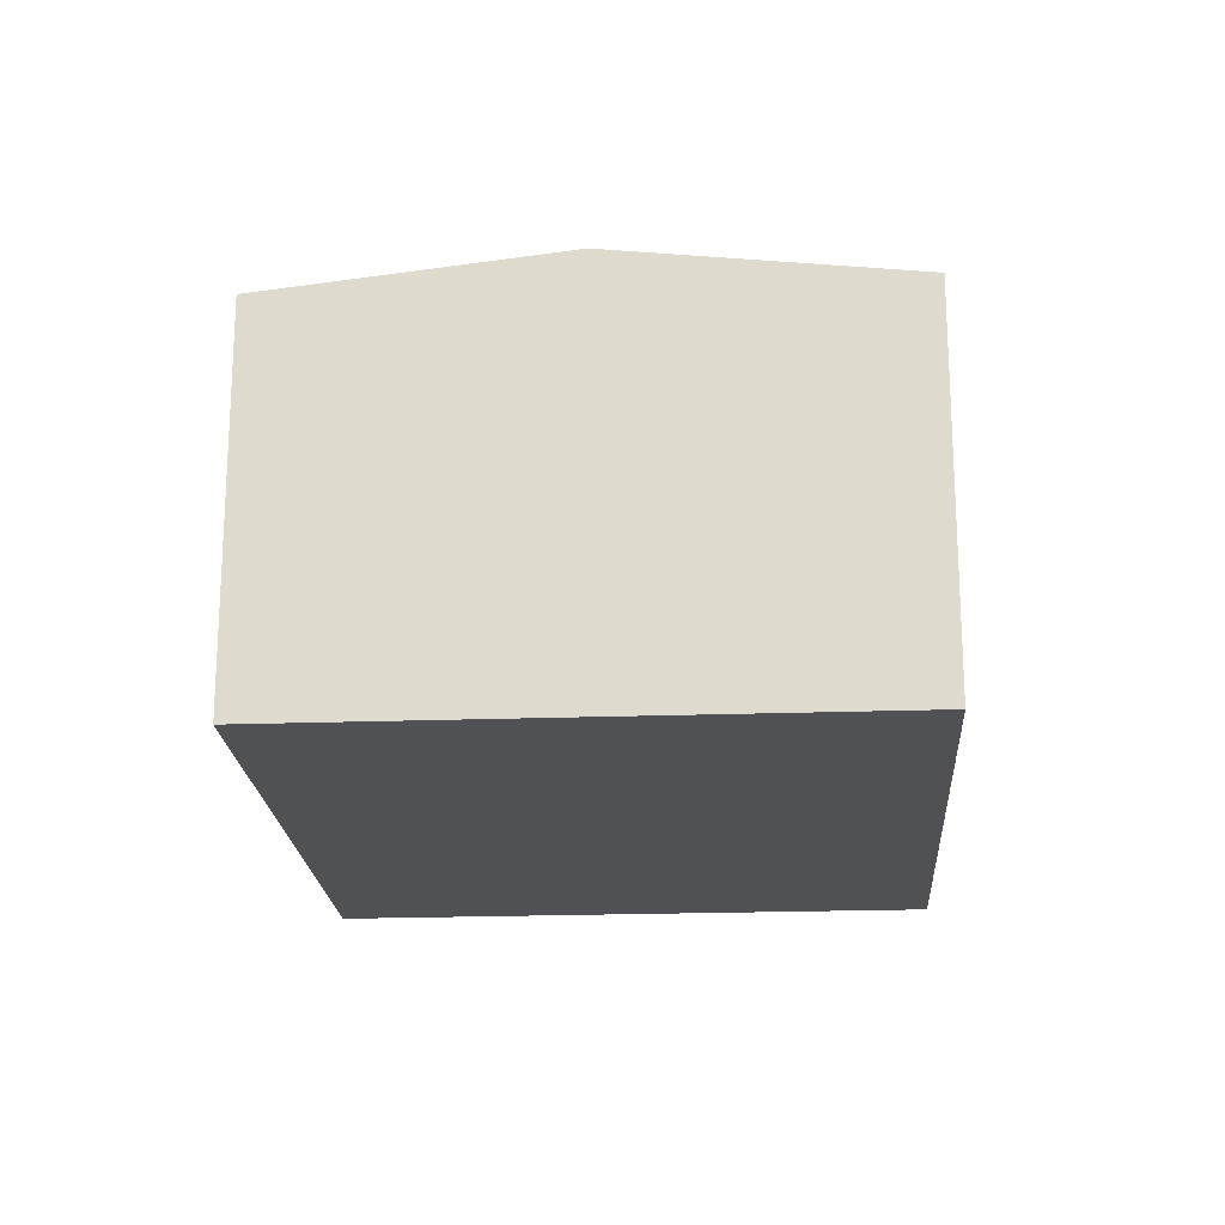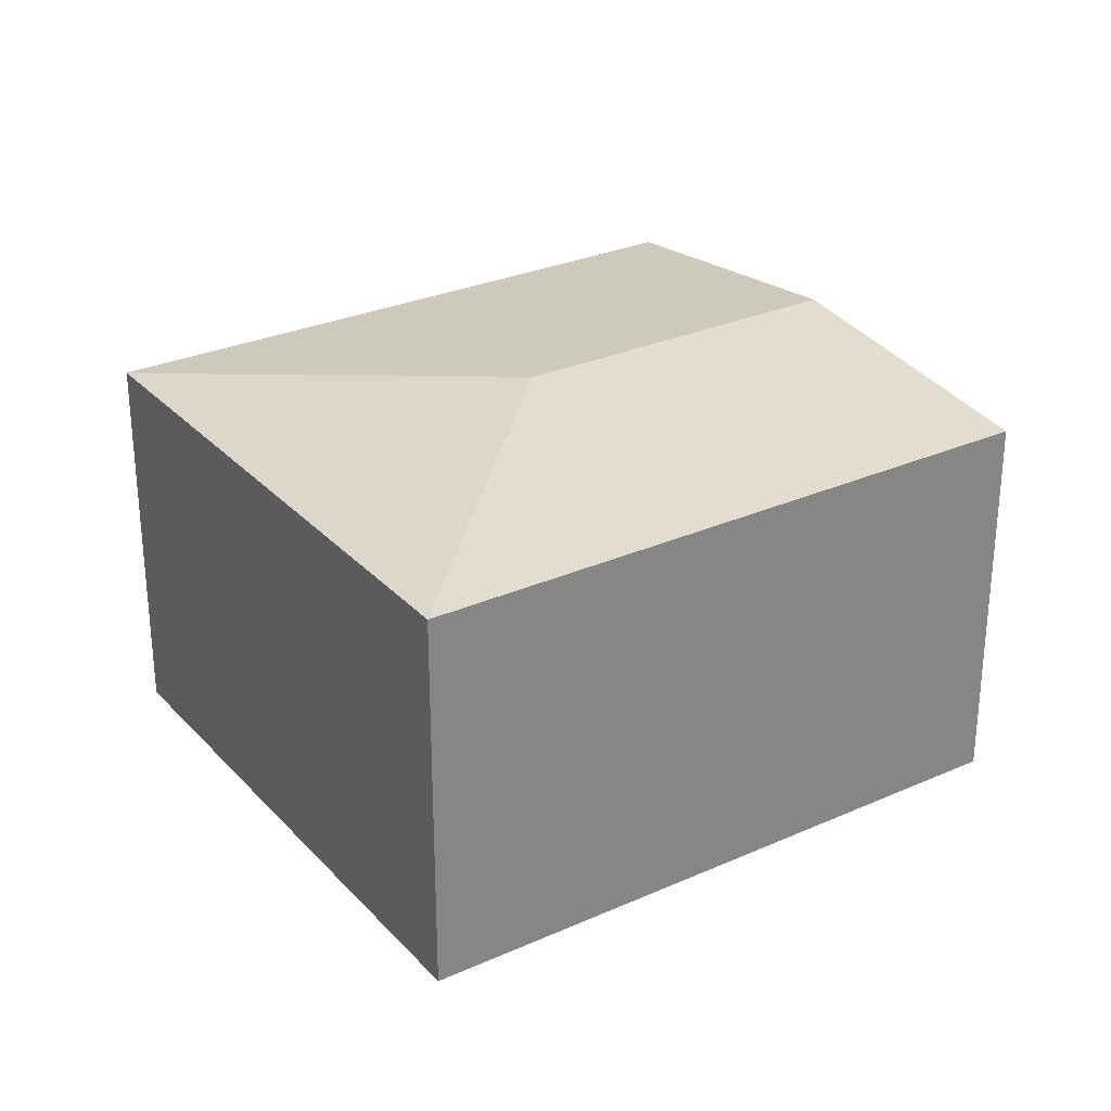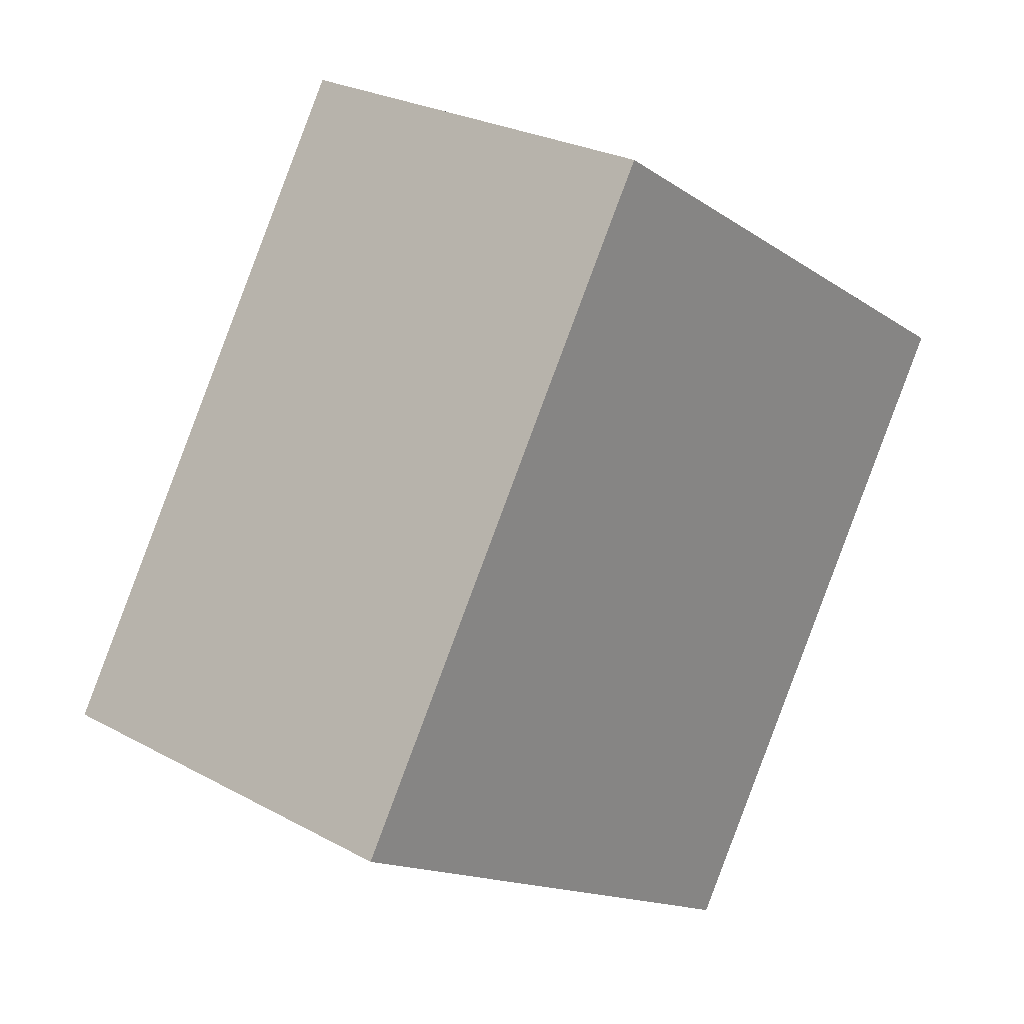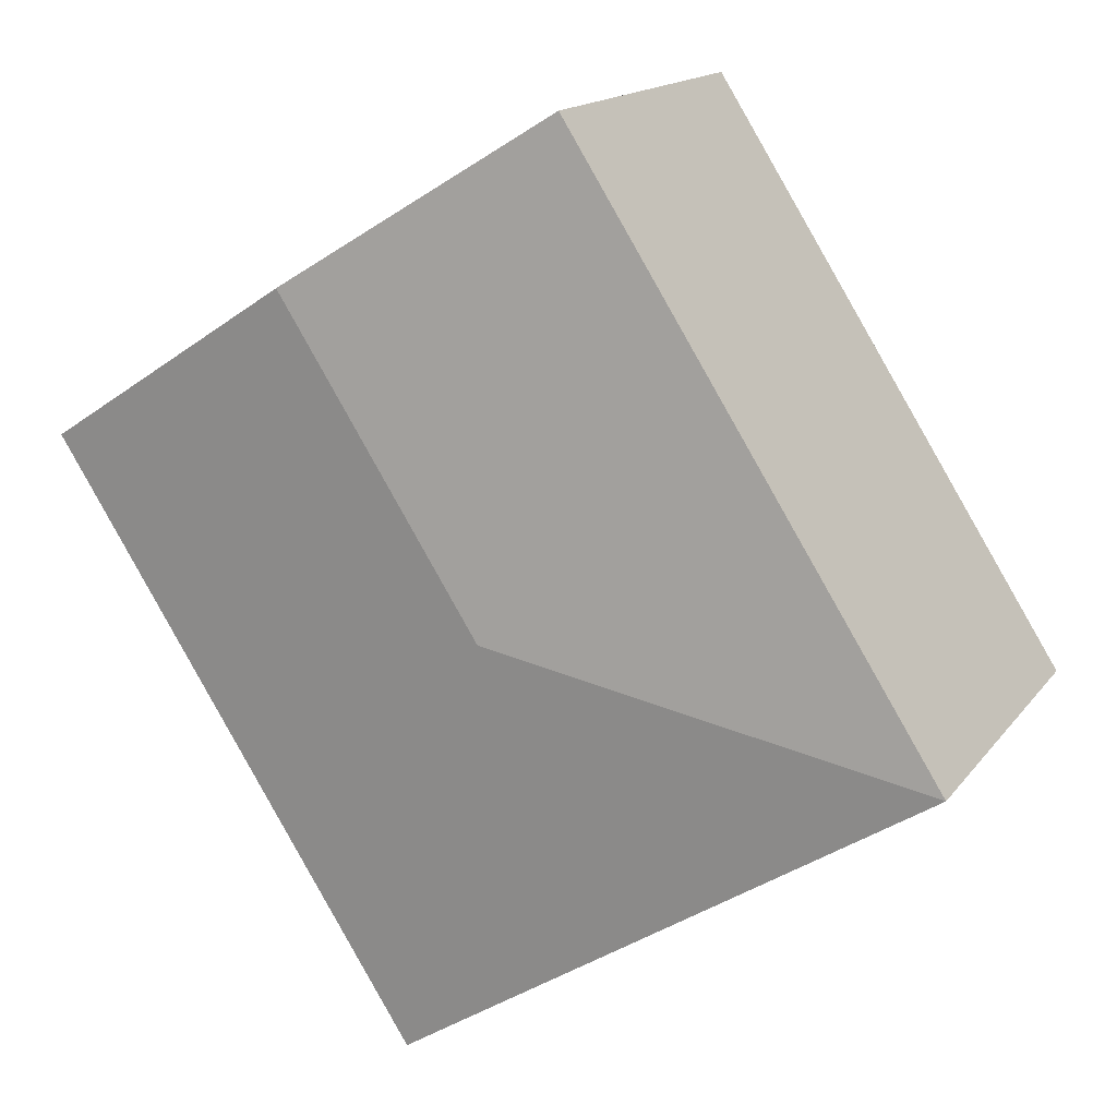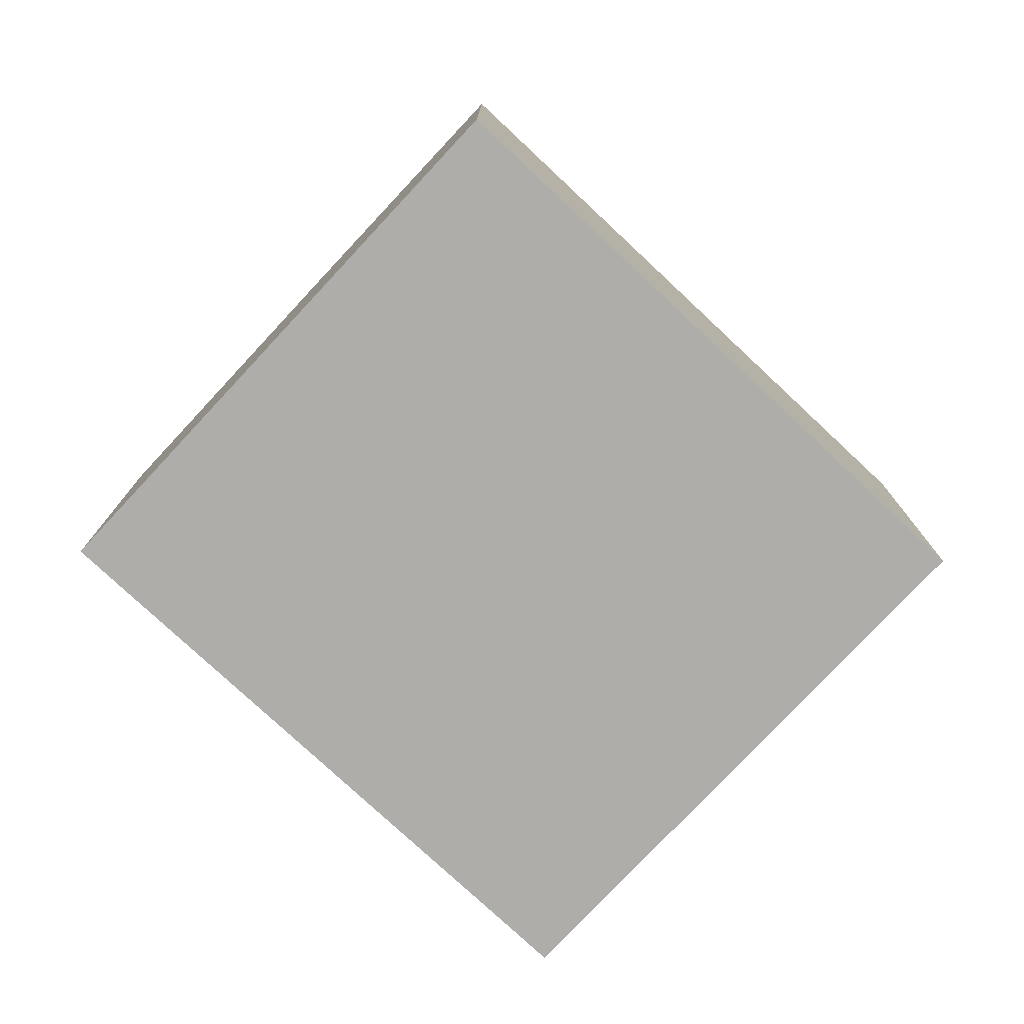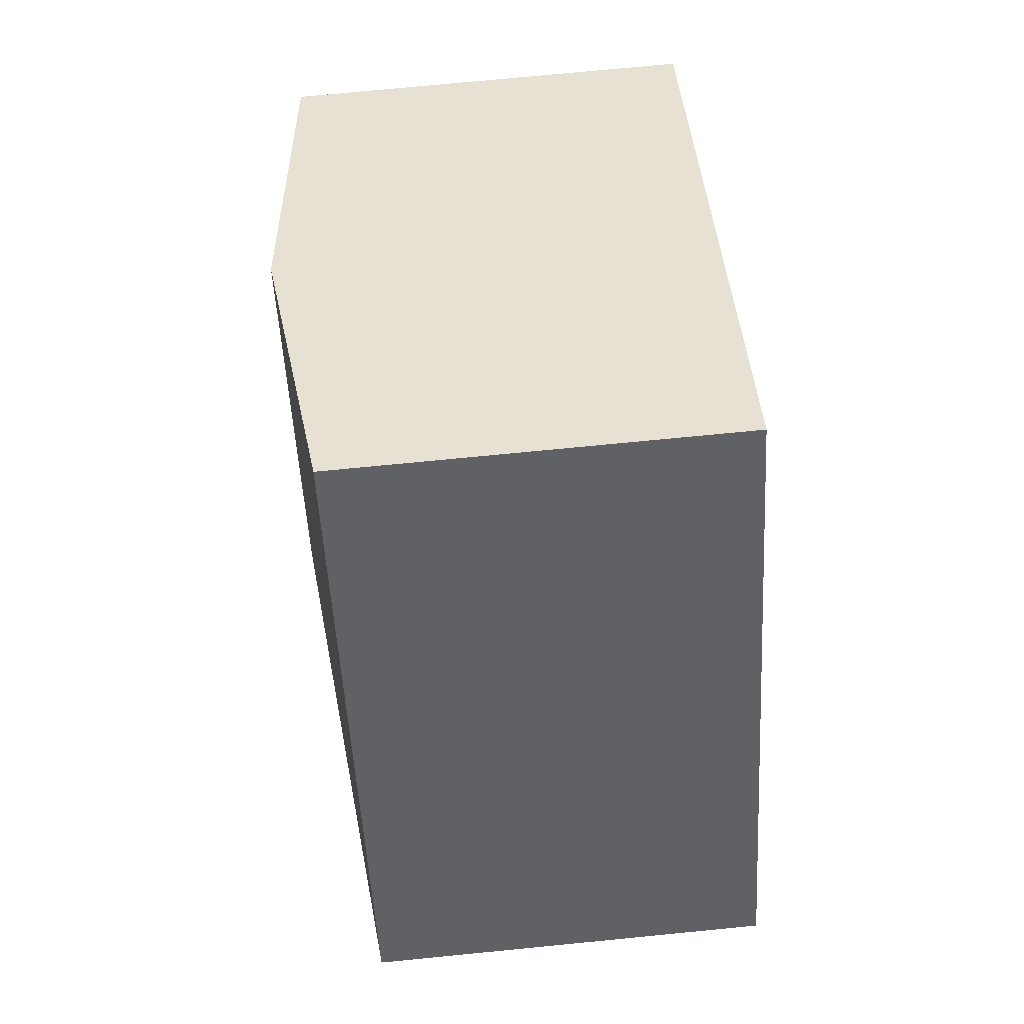
<metadata>
{"format":"obj","ext":"obj","renderer":"f3d","projection":"perspective","resolution":1024,"background":"white","views":[{"elev":-20.2,"azim":36.1,"up":"+Y"},{"elev":28.8,"azim":-91.2,"up":"+Y"},{"elev":25.9,"azim":-49.0,"up":"+Z"},{"elev":15.5,"azim":-156.2,"up":"+Z"},{"elev":-77.4,"azim":79.3,"up":"+Y"},{"elev":73.5,"azim":-95.6,"up":"+Z"}]}
</metadata>
<code>
v  9.868 9.959 2.212
v  15.37 9.164 -2.451
v  12.08 9.164 -7.637
v  16.22 9.164 -1.113
v  17.07 9.164 0.225
v  20.46 9.164 5.559
v  14.42 9.959 9.379
v  10.14 9.164 -6.413
v  6.208 9.164 -3.927
v  0 9.164 5.611e-16
v  3.443 9.164 5.421
v  4.199 9.164 6.612
v  4.955 9.164 7.802
v  8.382 9.164 13.2
v  20.46 -3.404e-16 5.559
v  17.07 -1.378e-17 0.225
v  15.37 1.501e-16 -2.451
v  12.08 4.676e-16 -7.637
v  16.22 6.815e-17 -1.113
v  10.14 3.927e-16 -6.413
v  6.208 2.405e-16 -3.927
v  0 0 0
v  3.443 -3.319e-16 5.421
v  4.199 -4.049e-16 6.612
v  8.382 -8.082e-16 13.2
v  4.955 -4.777e-16 7.802
v  14.42 -5.743e-16 9.379
g defaultobject
f 1 2 3
f 2 1 4
f 4 1 5
f 5 1 6
f 6 1 7
f 8 1 3
f 1 8 9
f 1 9 10
f 11 1 10
f 1 11 12
f 1 12 7
f 7 12 13
f 7 13 14
f 15 5 6
f 5 15 4
f 4 15 2
f 2 15 3
f 3 15 16
f 3 16 17
f 3 17 18
f 17 16 19
f 18 8 3
f 8 18 9
f 9 18 10
f 10 18 20
f 10 20 21
f 10 21 22
f 22 11 10
f 11 22 12
f 12 22 13
f 13 22 14
f 14 22 23
f 14 23 24
f 14 24 25
f 25 24 26
f 25 7 14
f 7 25 6
f 6 25 27
f 6 27 15
f 26 27 25
f 27 26 24
f 27 24 23
f 27 23 22
f 27 22 15
f 15 22 21
f 15 21 16
f 16 21 20
f 16 20 19
f 19 20 17
f 17 20 18

</code>
